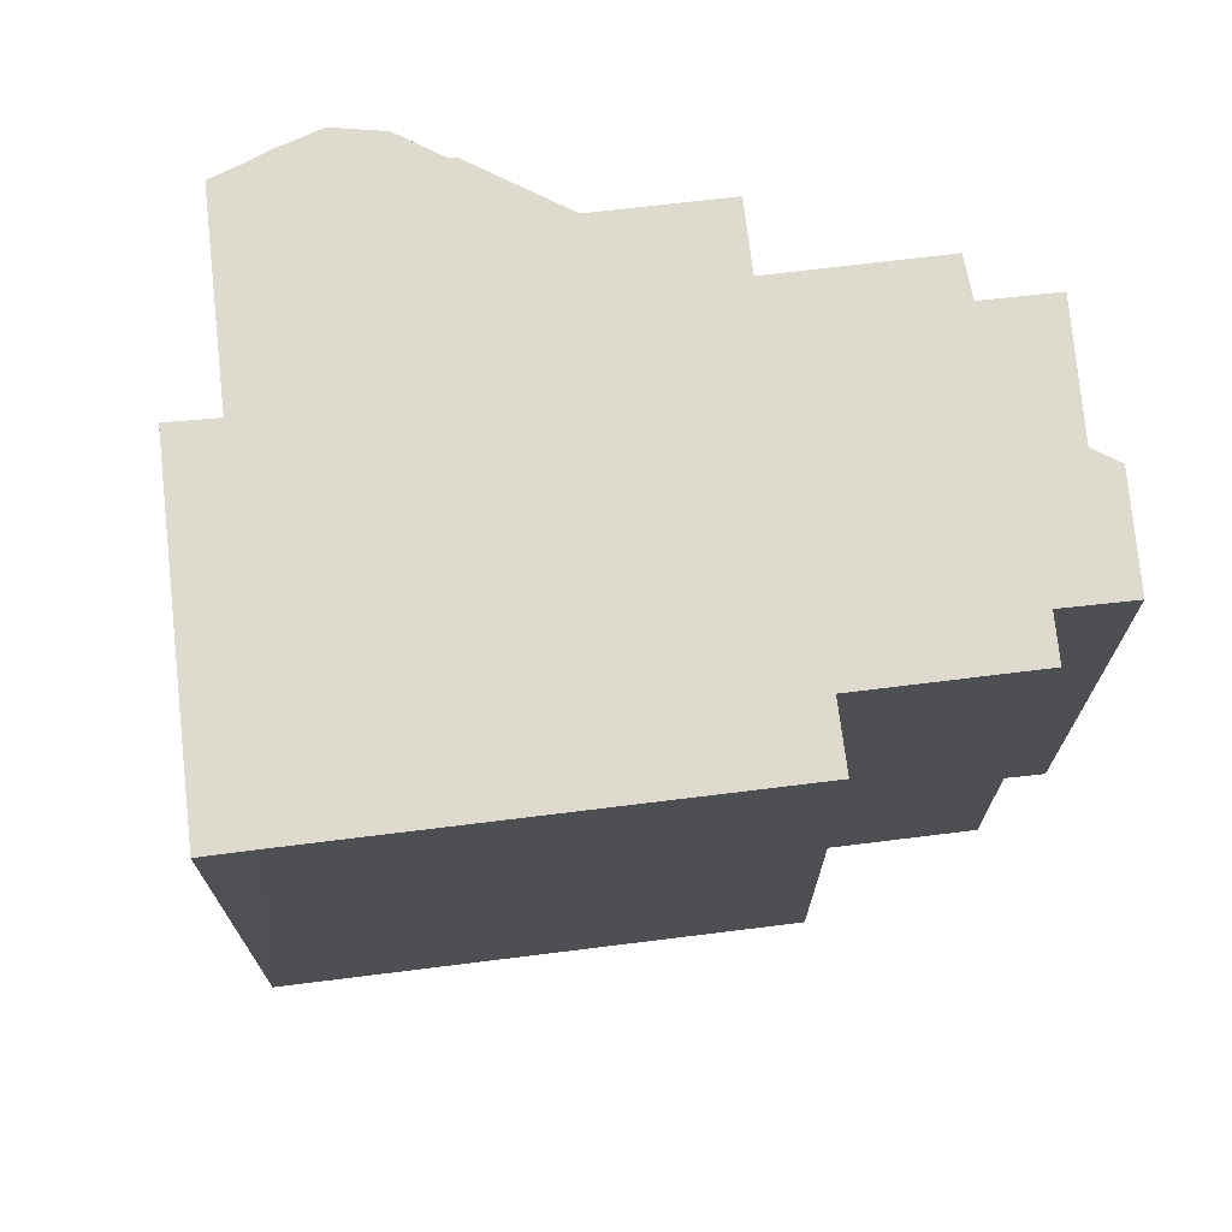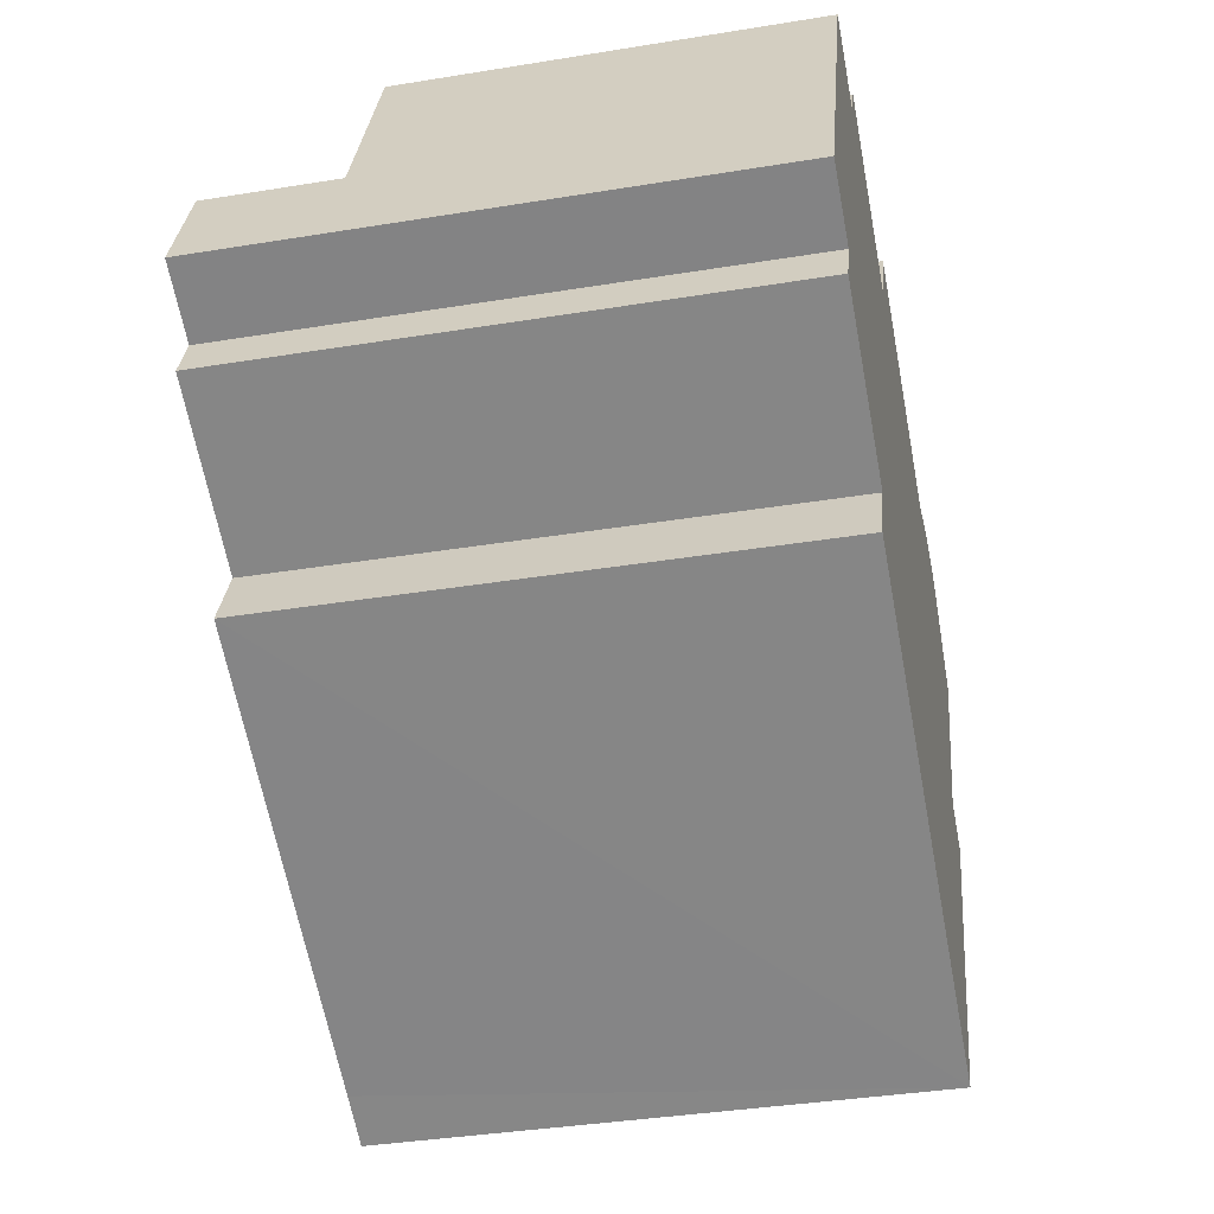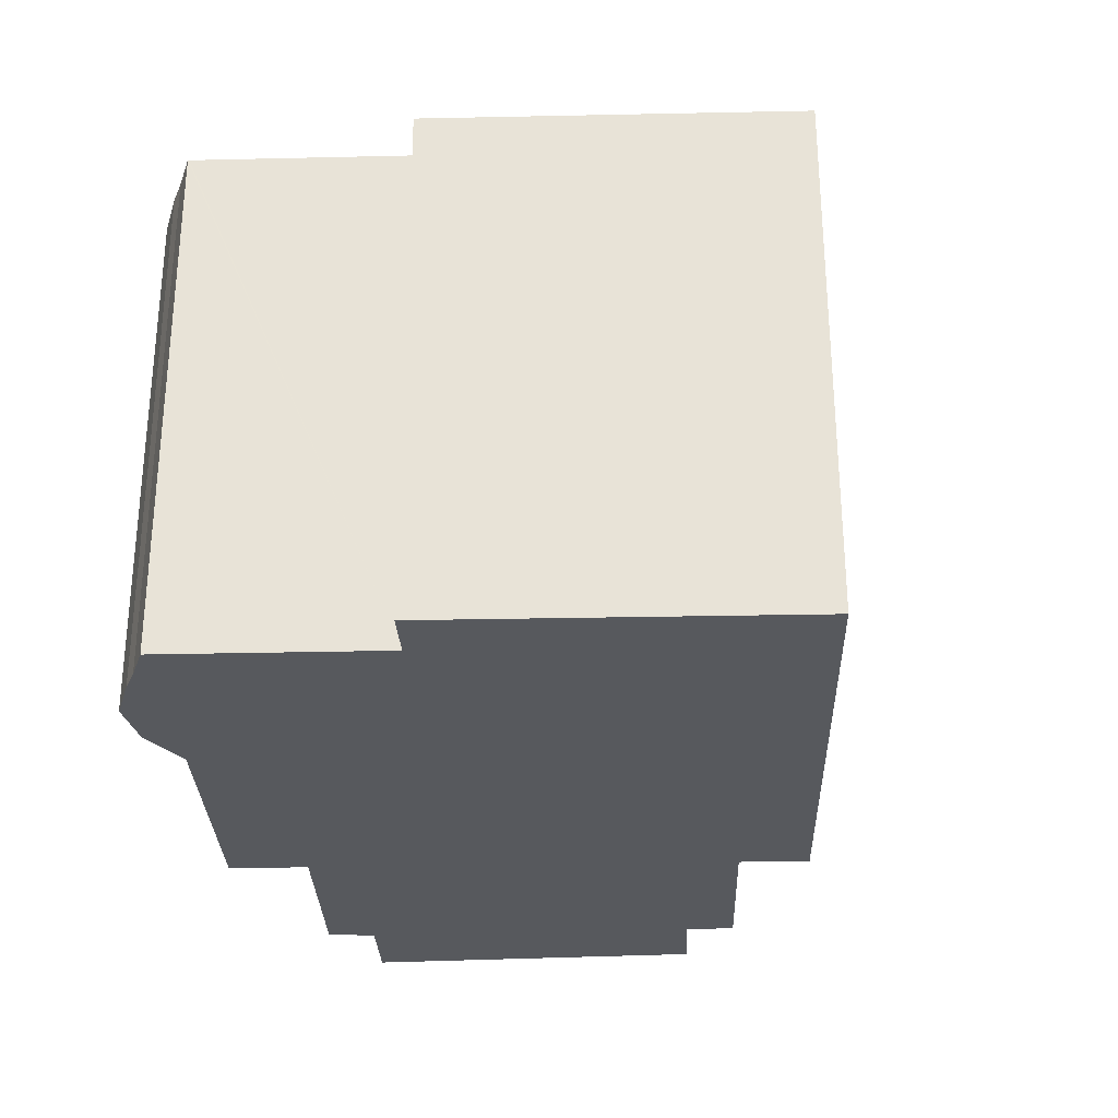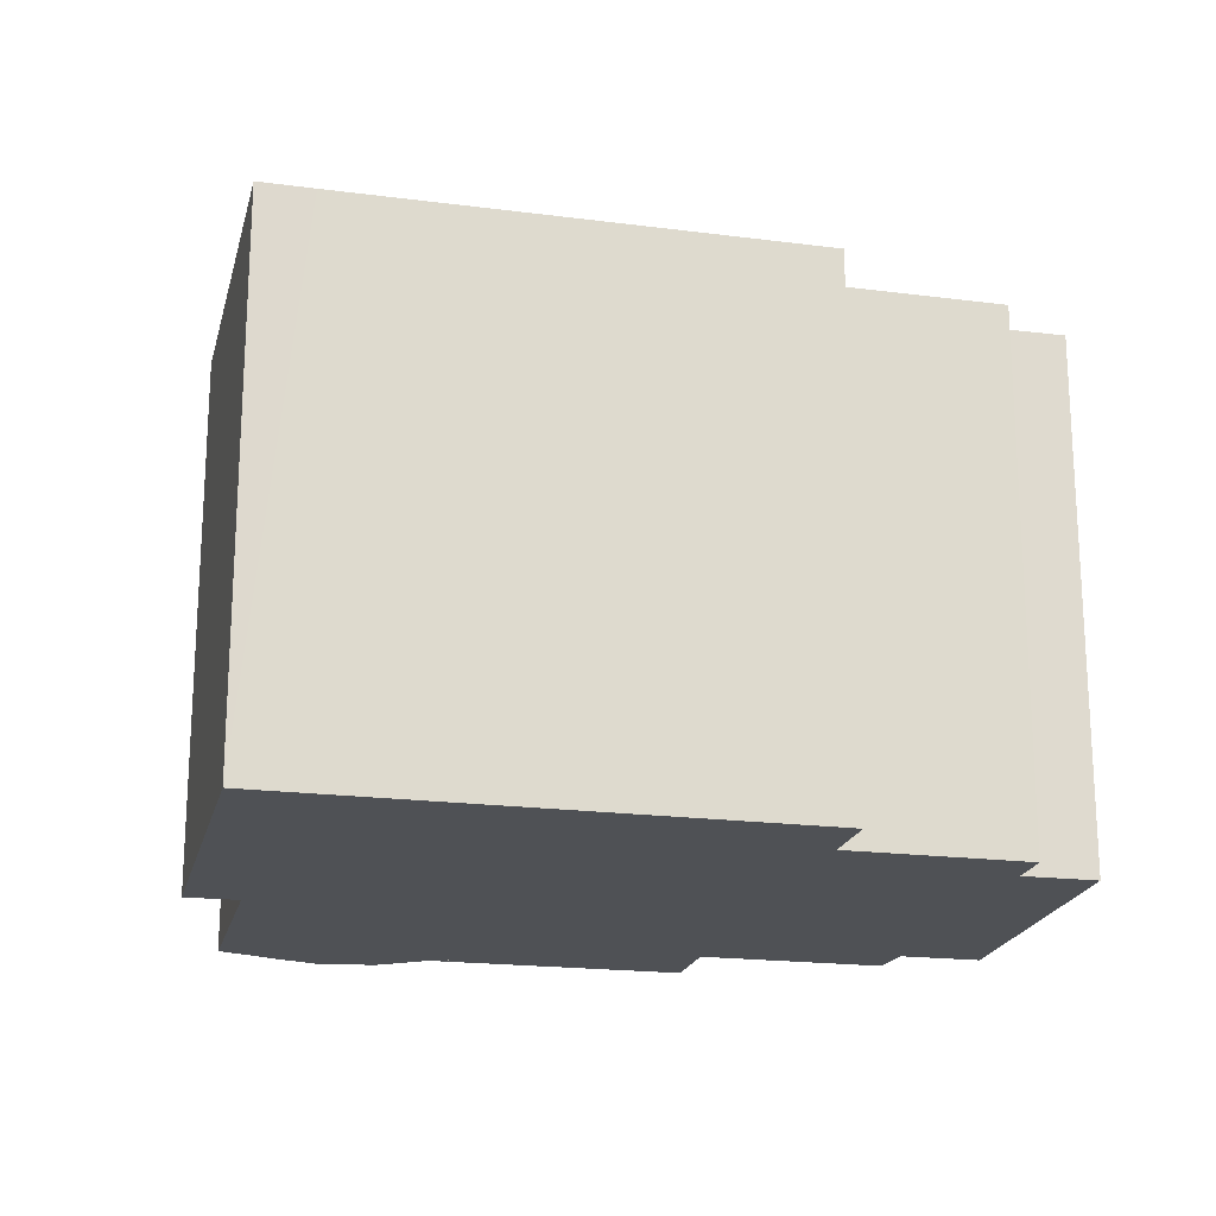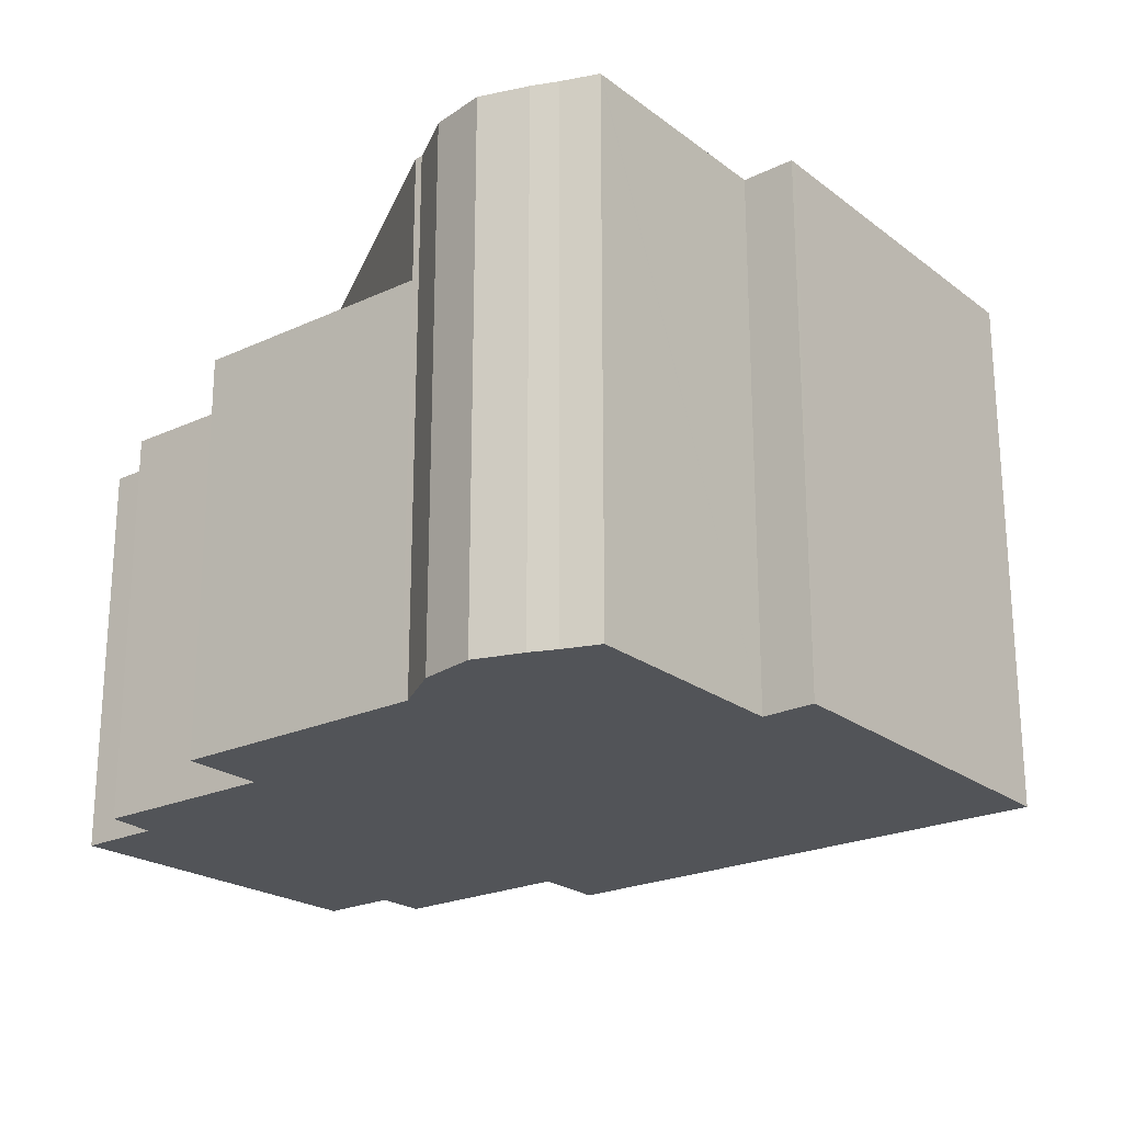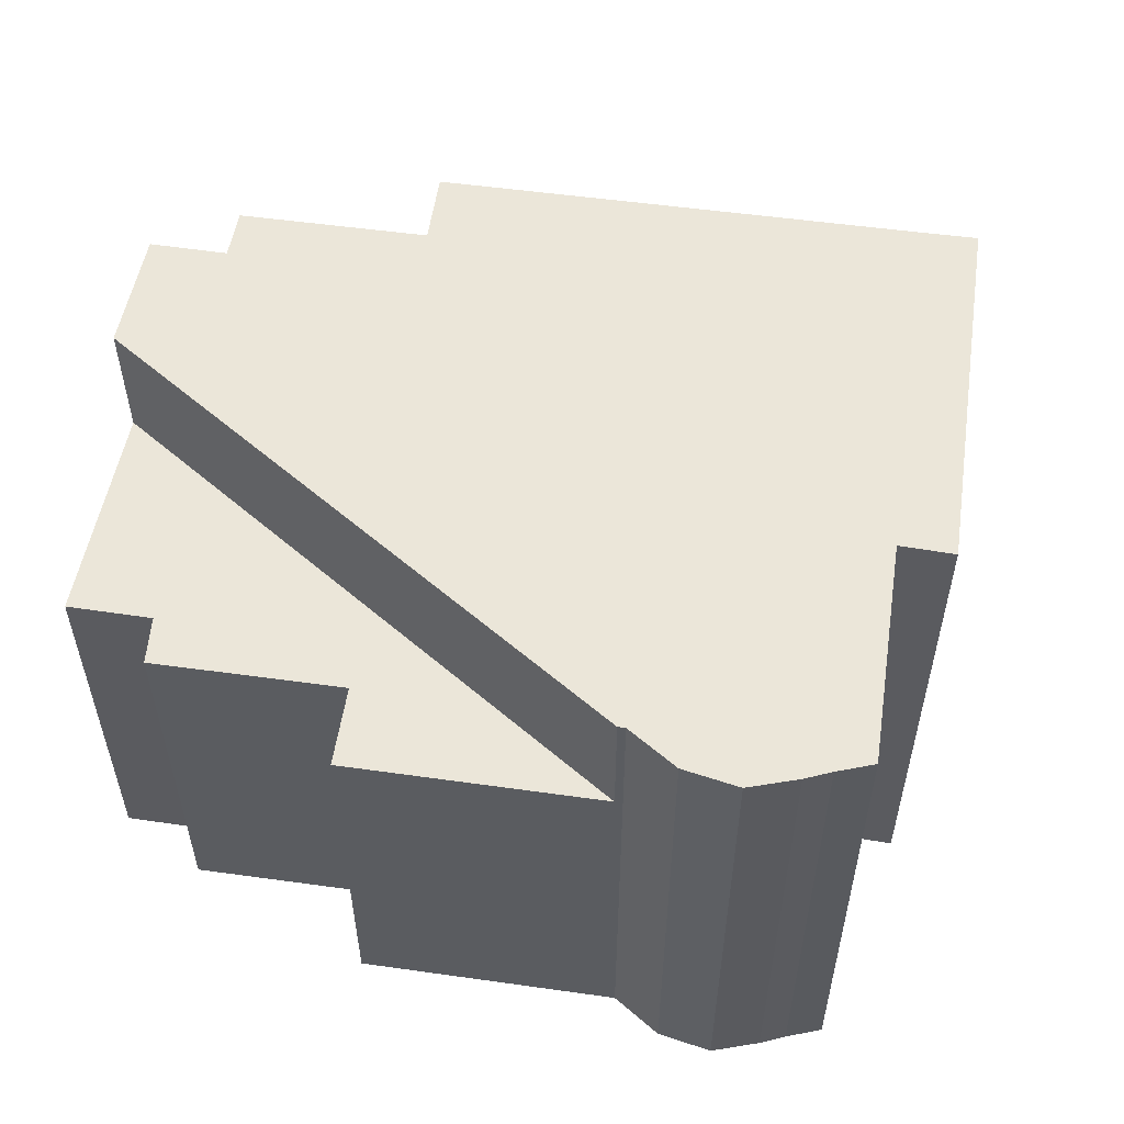
<metadata>
{"format":"obj","ext":"obj","renderer":"f3d","projection":"perspective","resolution":1024,"background":"white","views":[{"elev":71.2,"azim":-161.4,"up":"+Y"},{"elev":-37.5,"azim":-78.2,"up":"+Z"},{"elev":-29.7,"azim":117.3,"up":"+Y"},{"elev":-19.7,"azim":-167.9,"up":"+Y"},{"elev":-22.8,"azim":63.6,"up":"+Y"},{"elev":55.3,"azim":33.8,"up":"+Y"}]}
</metadata>
<code>
v  16.04 9.74 4.858
v  9.694 9.74 5.71
v  10.52 9.74 7.473
v  1.114 9.74 2.646
v  4.994 9.74 6.666
v  5.567 9.74 7.684
v  3.284 9.74 7.459
v  3.163 9.74 7.515
v  2.056 9.74 4.885
v  1.114 -1.62e-16 2.646
v  3.163 -4.602e-16 7.515
v  2.056 -2.991e-16 4.885
v  4.994 -4.082e-16 6.666
v  5.567 -4.705e-16 7.684
v  9.694 -3.496e-16 5.71
v  10.52 -4.576e-16 7.473
v  3.284 -4.567e-16 7.459
v  16.04 -2.975e-16 4.858
v  16.04 12.82 4.858
v  0 12.82 7.85e-16
v  1.114 12.82 2.646
v  16.2 12.82 4.781
v  16.35 12.82 4.803
v  17.57 12.82 4.985
v  18.87 12.82 4.653
v  1.652 12.82 -0.764
v  19.74 12.82 3.824
v  1.17 12.82 -1.859
v  20.18 12.82 3.333
v  5.165 12.82 -3.777
v  20.81 12.82 2.693
v  20.8 12.82 2.664
v  18.52 12.82 -2.152
v  4.425 12.82 -5.326
v  14.64 12.82 -10.23
v  19.7 12.82 -2.672
v  19.64 12.82 -2.809
v  15.81 12.82 -10.8
v  18.52 1.318e-16 -2.152
v  20.8 -1.631e-16 2.664
v  20.81 -1.649e-16 2.693
v  19.7 1.636e-16 -2.672
v  15.81 6.614e-16 -10.8
v  19.64 1.72e-16 -2.809
v  16.2 -2.928e-16 4.781
v  18.87 -2.849e-16 4.653
v  19.74 -2.342e-16 3.824
v  20.18 -2.041e-16 3.333
v  4.425 3.261e-16 -5.326
v  14.64 6.263e-16 -10.23
v  5.165 2.313e-16 -3.777
v  1.17 1.138e-16 -1.859
v  1.652 4.678e-17 -0.764
v  0 0 0
v  17.57 -3.052e-16 4.985
v  16.35 -2.941e-16 4.803
g defaultobject
f 1 2 3
f 2 1 4
f 2 4 5
f 2 5 6
f 5 4 7
f 7 4 8
f 8 4 9
f 10 9 4
f 9 10 8
f 8 10 11
f 11 10 12
f 13 6 5
f 6 13 14
f 15 3 2
f 3 15 16
f 11 7 8
f 7 11 5
f 5 11 13
f 13 11 17
f 14 2 6
f 2 14 15
f 16 1 3
f 1 16 18
f 18 4 1
f 4 18 10
f 18 12 10
f 12 18 15
f 12 15 13
f 12 13 11
f 11 13 17
f 13 15 14
f 15 18 16
f 19 20 21
f 20 19 22
f 20 22 23
f 20 23 24
f 20 24 25
f 20 25 26
f 26 25 27
f 26 27 28
f 28 27 29
f 28 29 30
f 30 29 31
f 30 31 32
f 30 32 33
f 30 33 34
f 34 33 35
f 35 33 36
f 35 36 37
f 35 37 38
f 32 39 33
f 39 32 31
f 39 31 40
f 40 31 41
f 42 37 36
f 37 42 38
f 38 42 43
f 43 42 44
f 39 36 33
f 36 39 42
f 18 22 19
f 22 18 45
f 46 27 25
f 27 46 47
f 47 29 27
f 29 47 48
f 48 31 29
f 31 48 41
f 43 35 38
f 35 43 34
f 34 43 49
f 49 43 50
f 51 28 30
f 28 51 52
f 53 20 26
f 20 53 54
f 49 30 34
f 30 49 51
f 52 26 28
f 26 52 53
f 54 21 20
f 21 54 10
f 10 19 21
f 19 10 18
f 45 23 22
f 23 45 24
f 24 45 55
f 55 45 56
f 55 25 24
f 25 55 46
f 48 40 41
f 40 48 39
f 39 48 47
f 39 47 46
f 39 46 55
f 39 55 56
f 39 56 45
f 39 45 18
f 39 18 10
f 39 10 43
f 43 10 50
f 50 10 51
f 50 51 49
f 39 44 42
f 44 39 43
f 10 53 51
f 53 10 54
f 52 51 53

</code>
